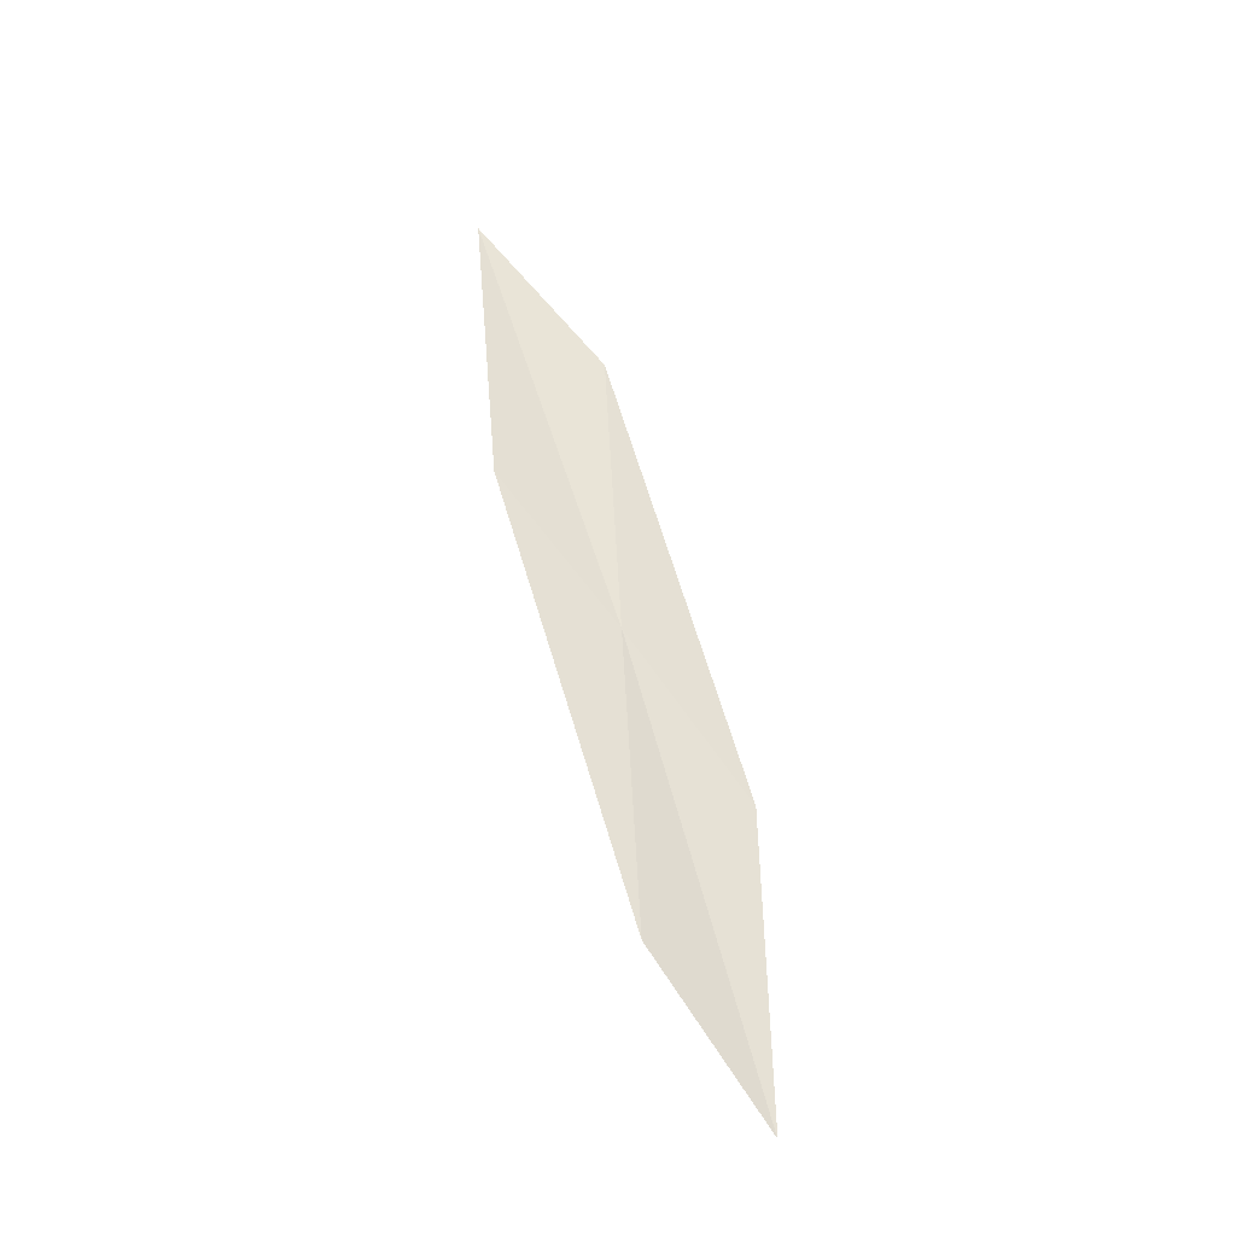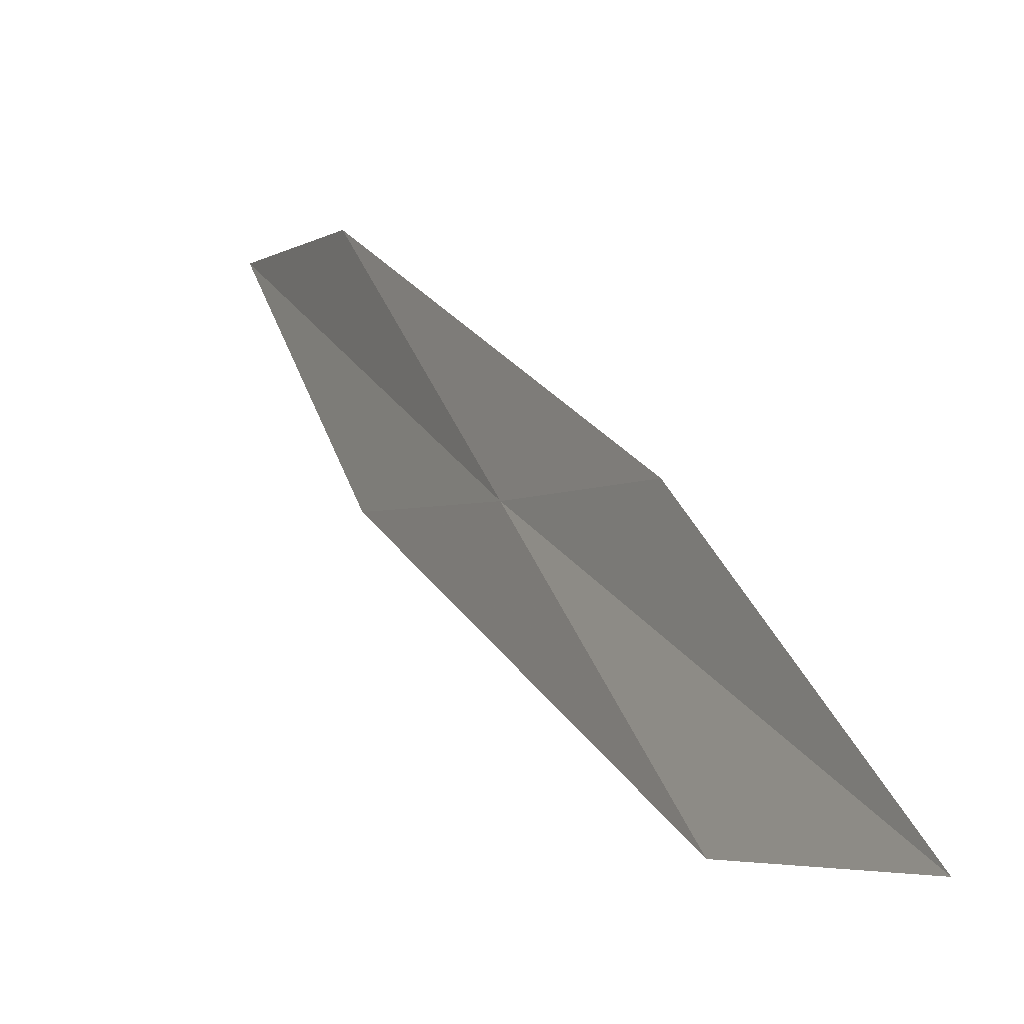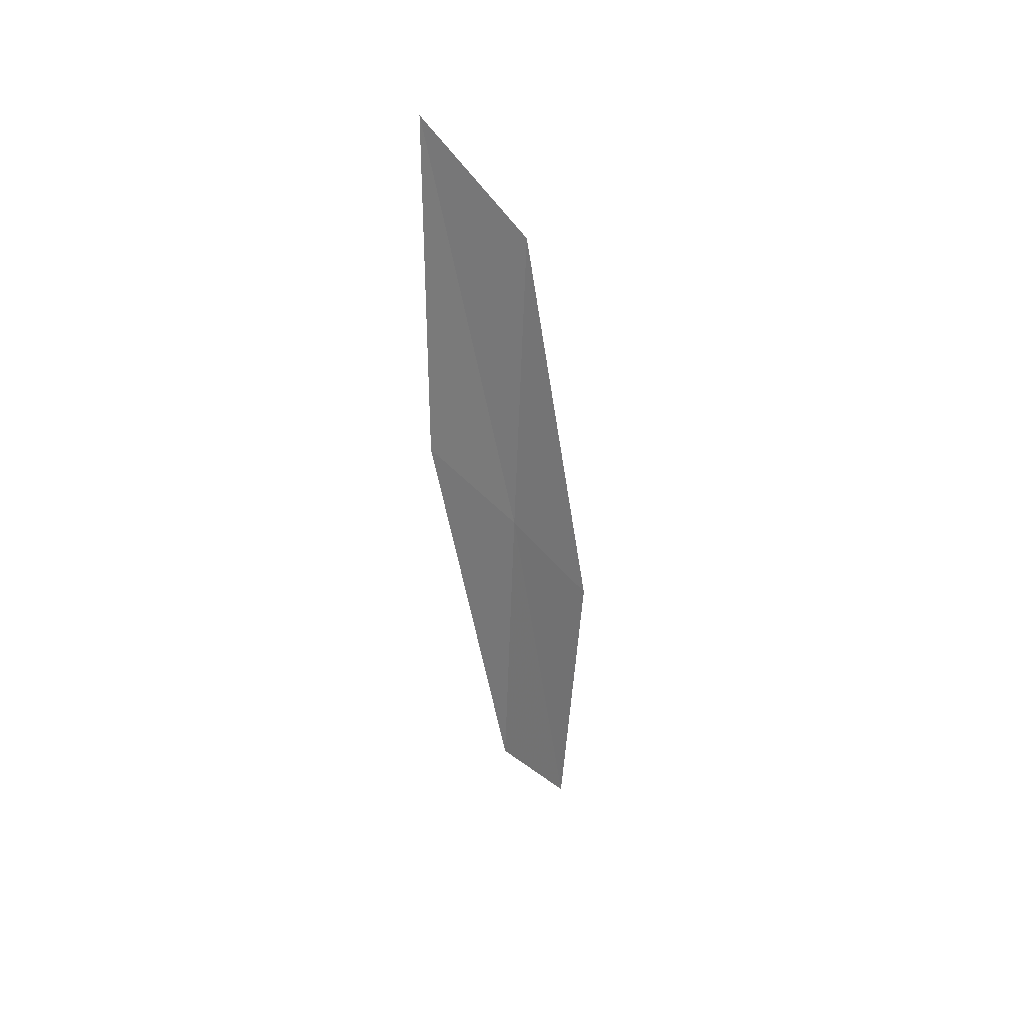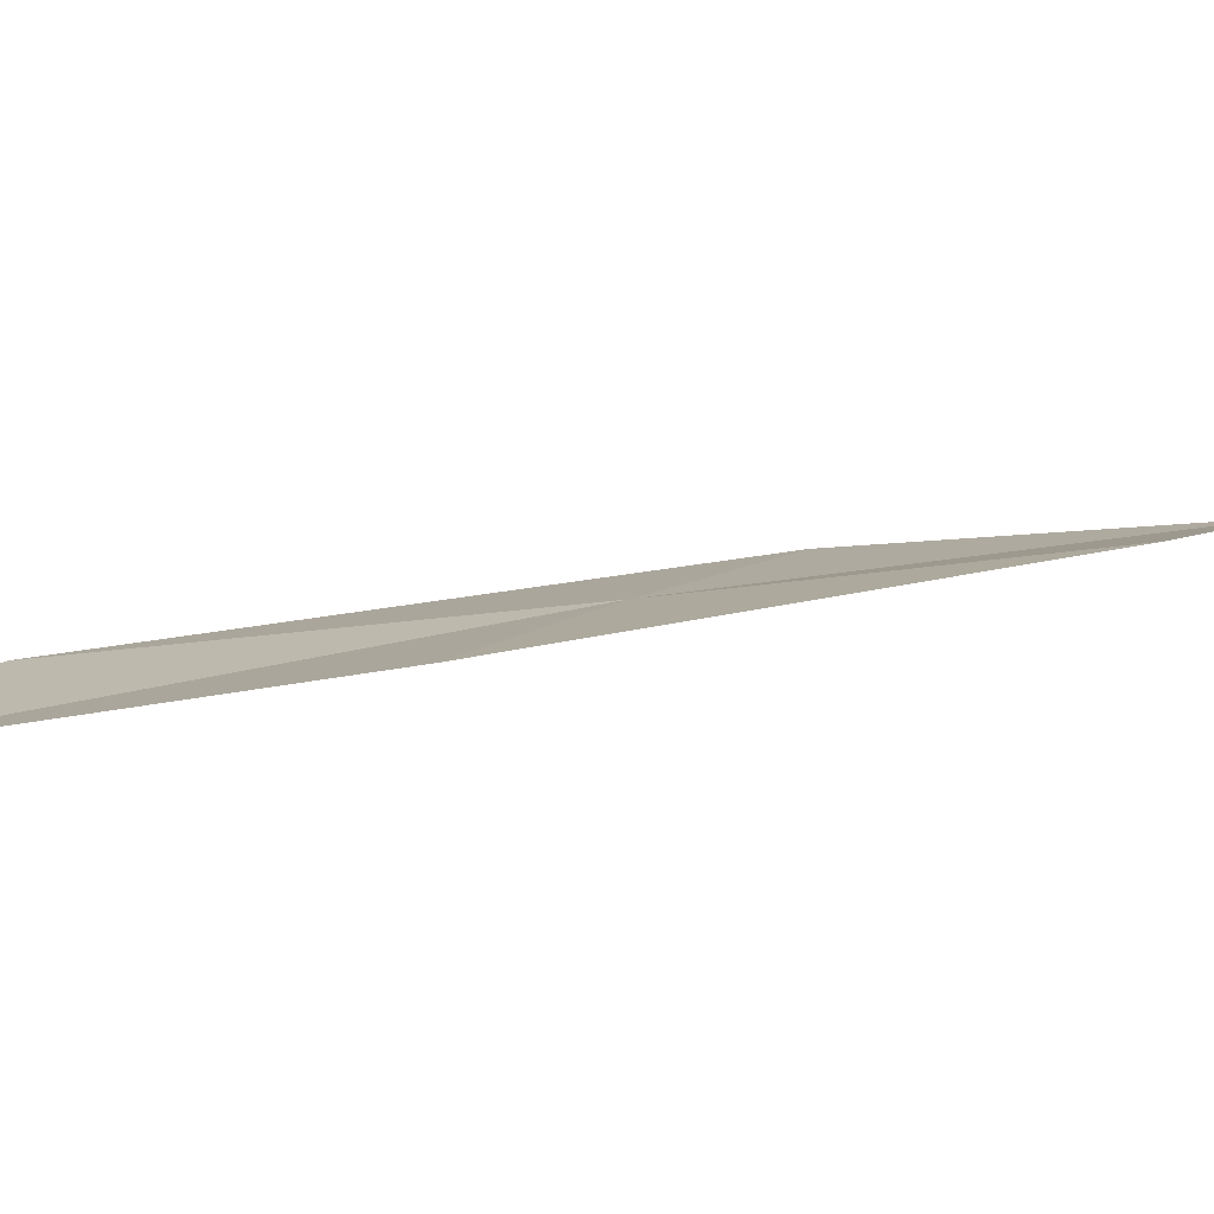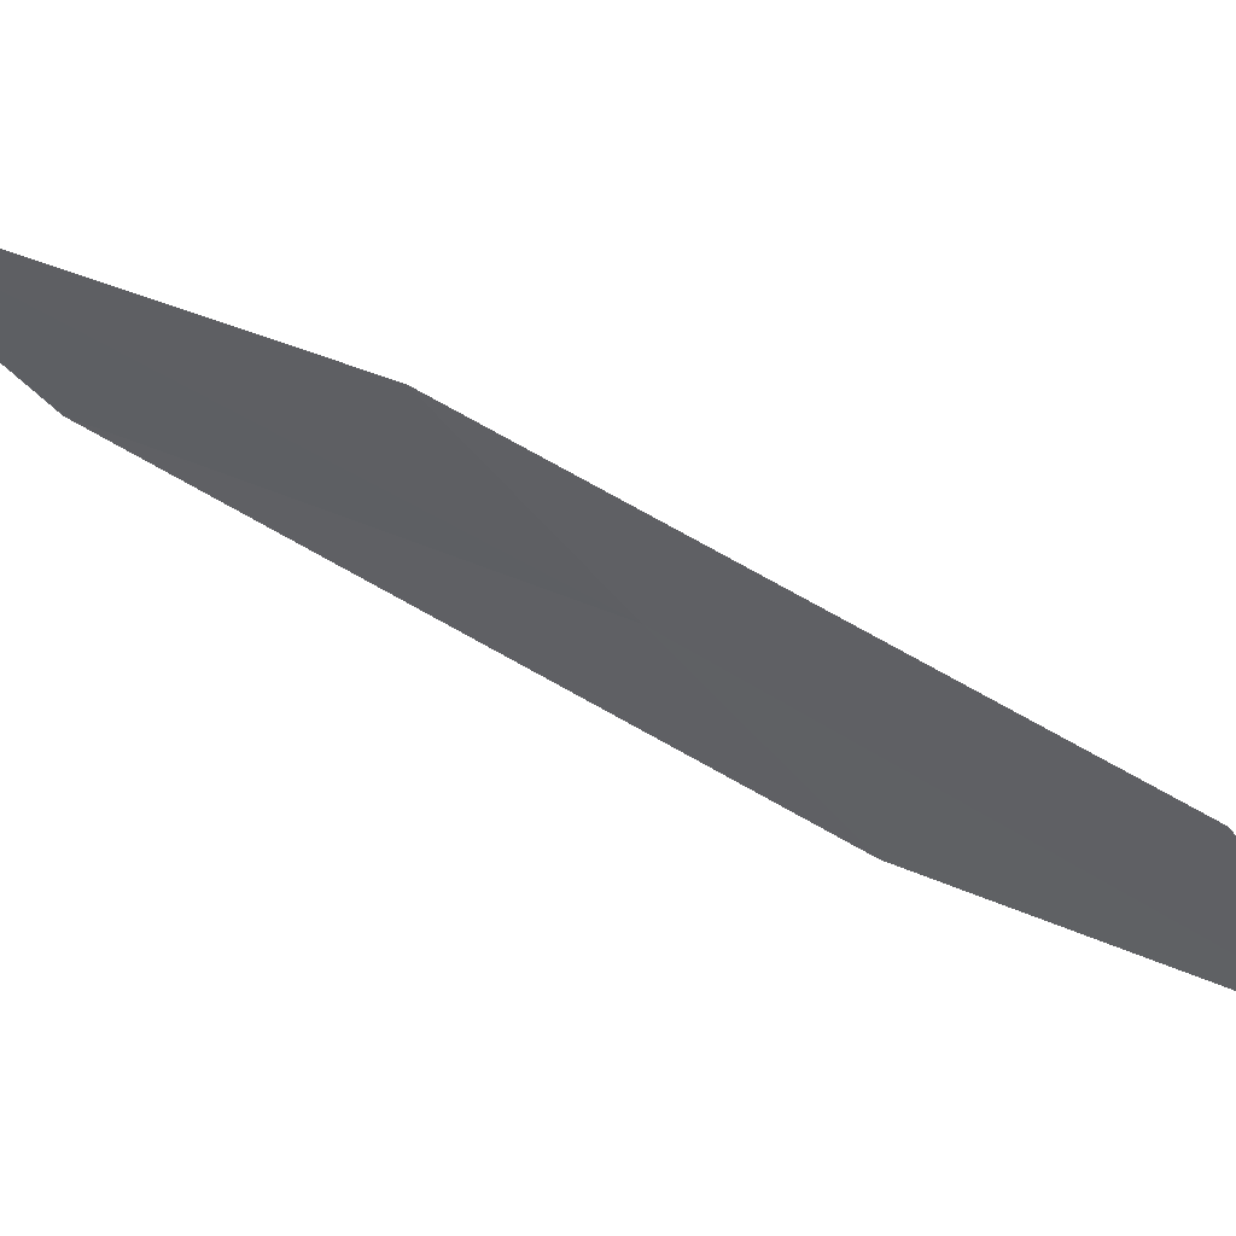
<metadata>
{"format":"obj","ext":"obj","renderer":"f3d","projection":"perspective","resolution":1024,"background":"white","views":[{"elev":-55.7,"azim":-147.3,"up":"+Z"},{"elev":56.1,"azim":-27.7,"up":"+Y"},{"elev":16.9,"azim":-164.3,"up":"+Z"},{"elev":72.0,"azim":72.3,"up":"+Y"},{"elev":21.0,"azim":98.1,"up":"+Y"}]}
</metadata>
<code>
v -23.93 27.48 27.67
v -24.22 26.48 26.82
v -24.18 28.08 29.83
v -23.78 29.05 30.69
v -23.62 28.44 28.44
v -23.92 25.96 24.83
v -23.7 26.93 25.58
f 1 3 2
f 1 4 3
f 1 5 4
f 1 2 6
f 1 6 7
f 1 7 5

</code>
